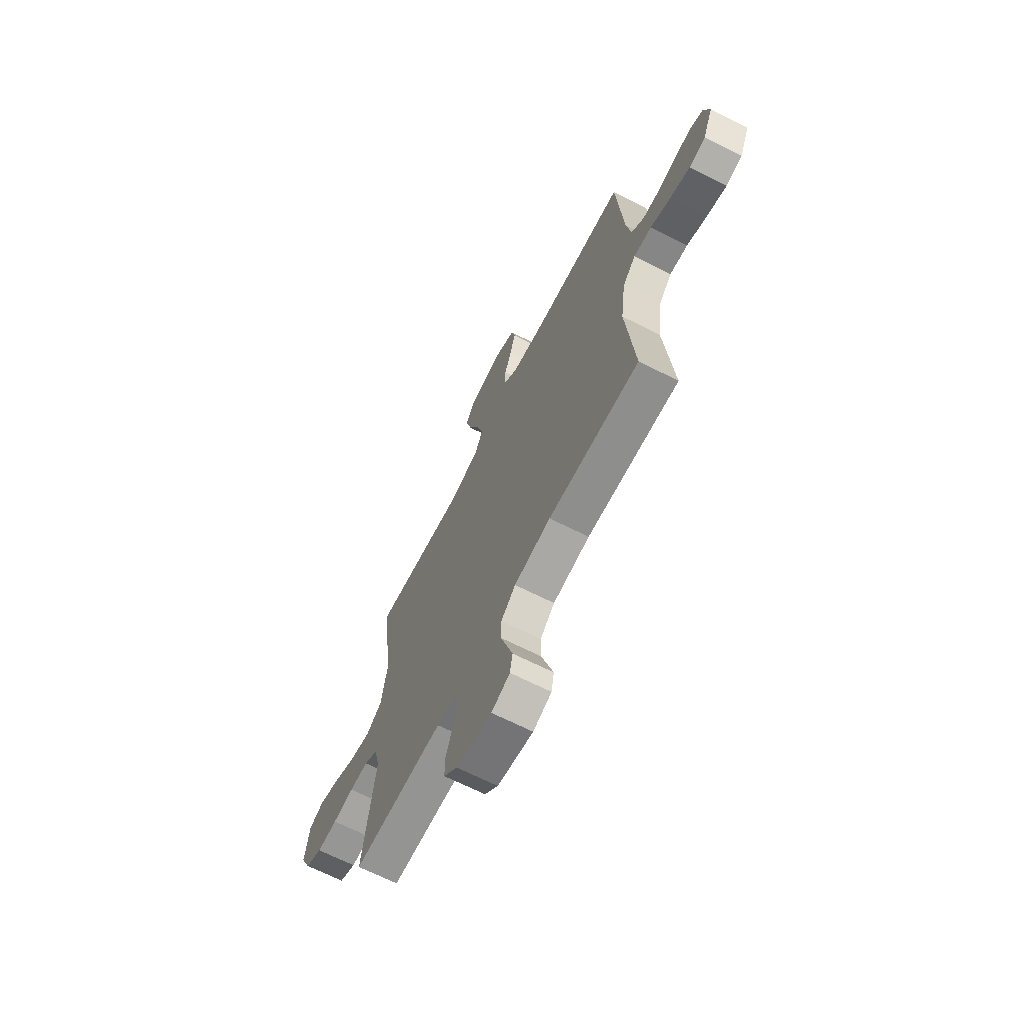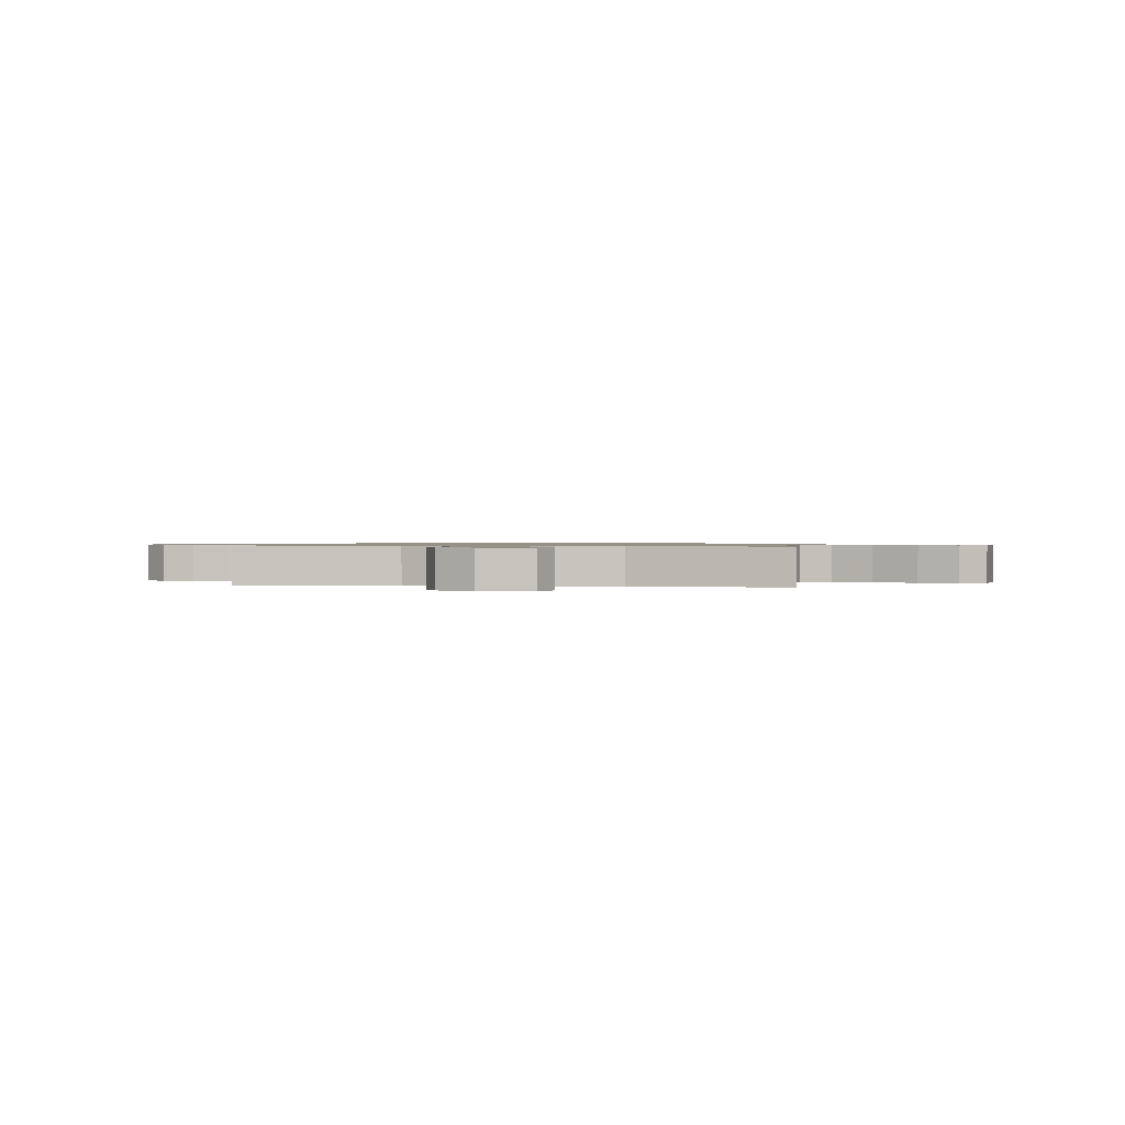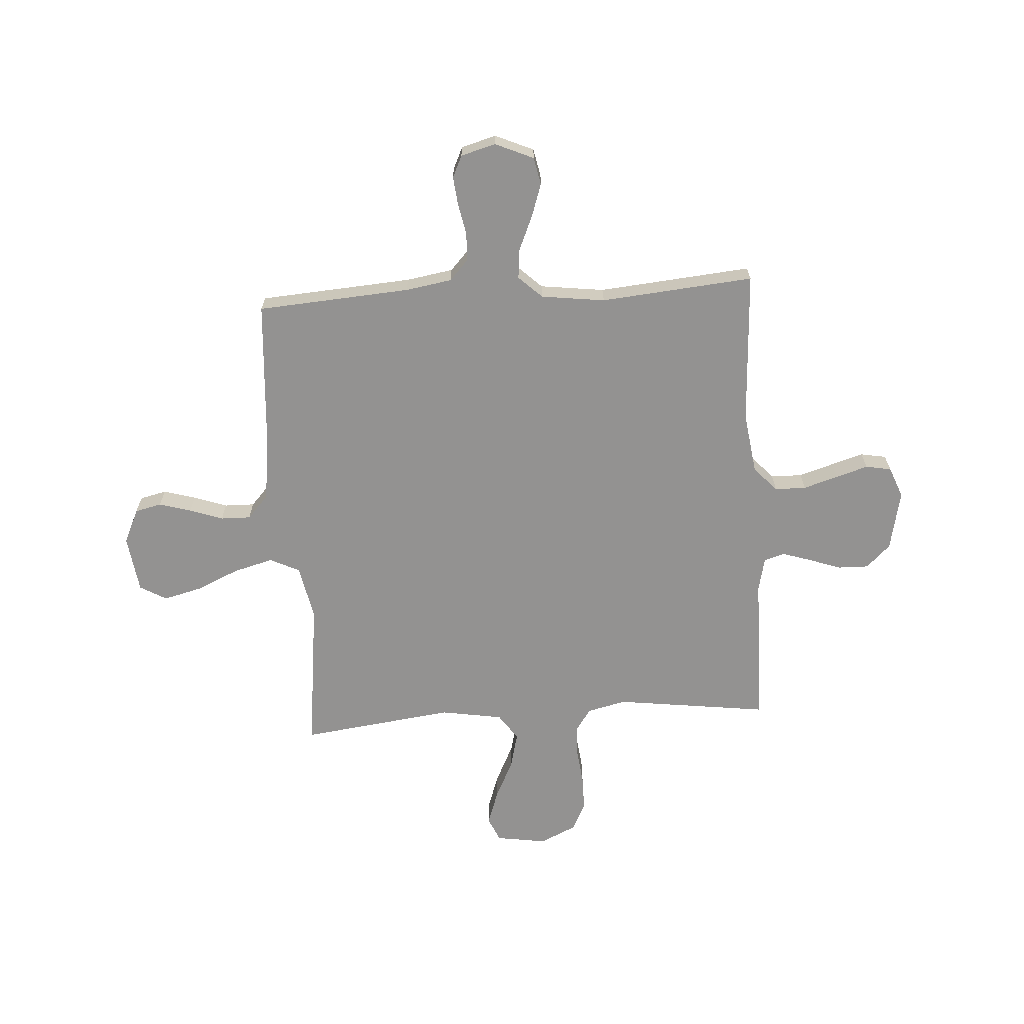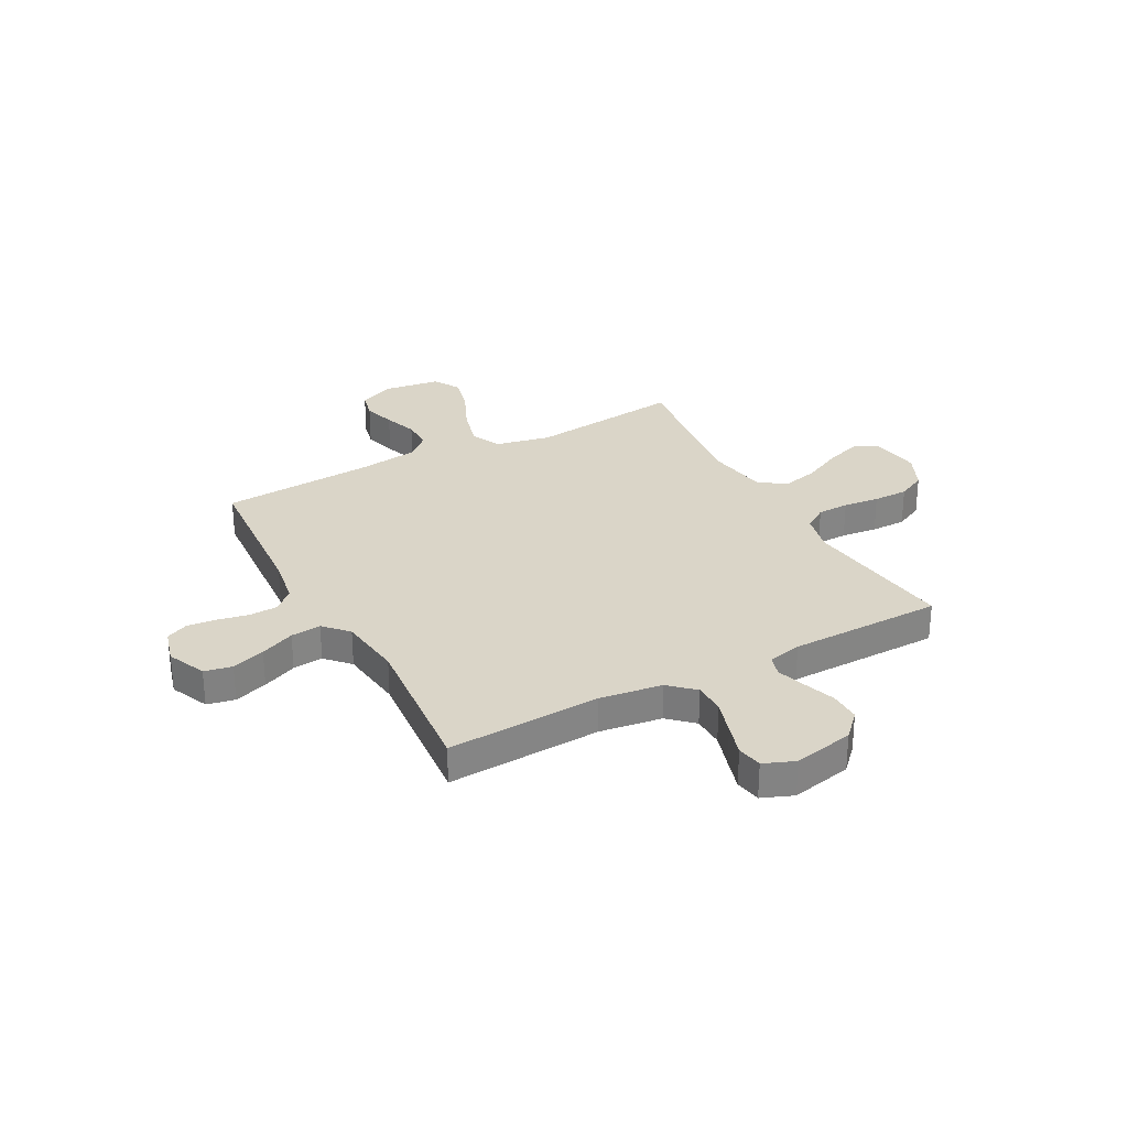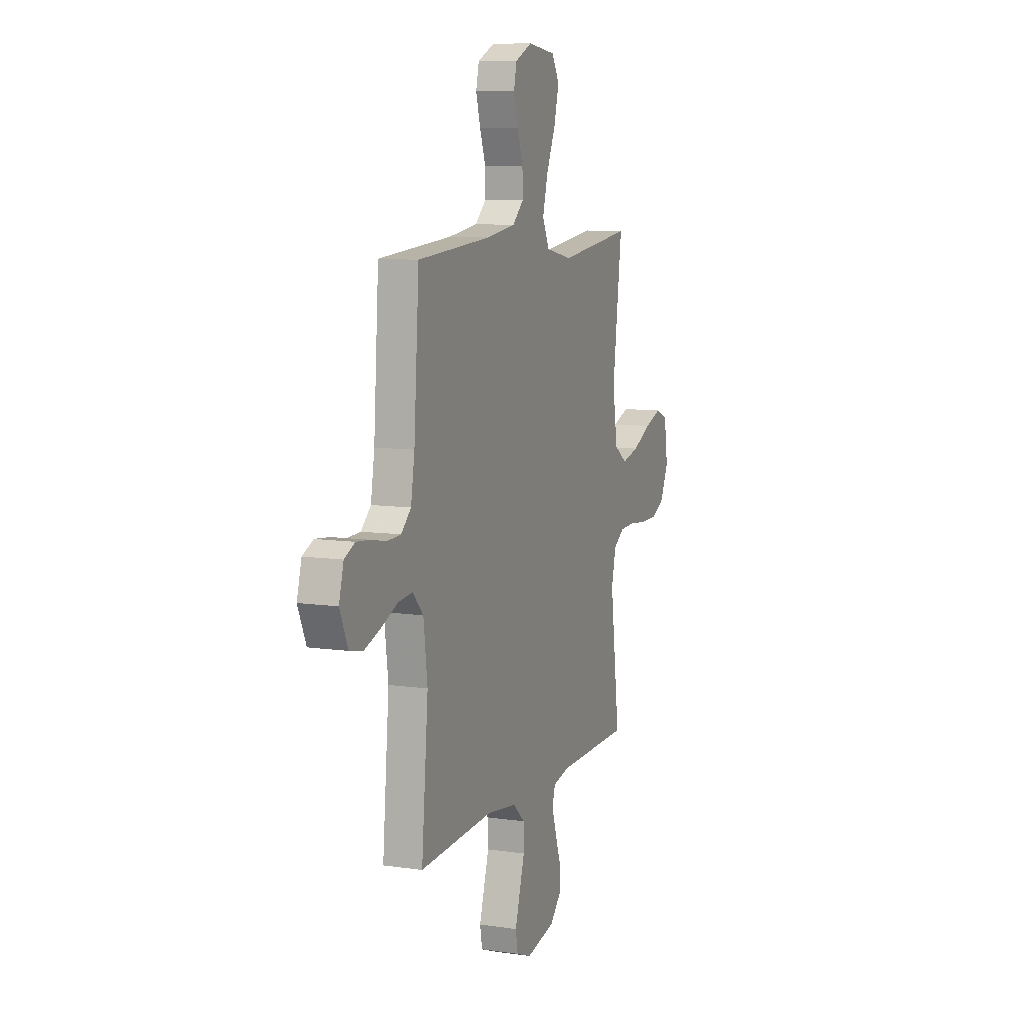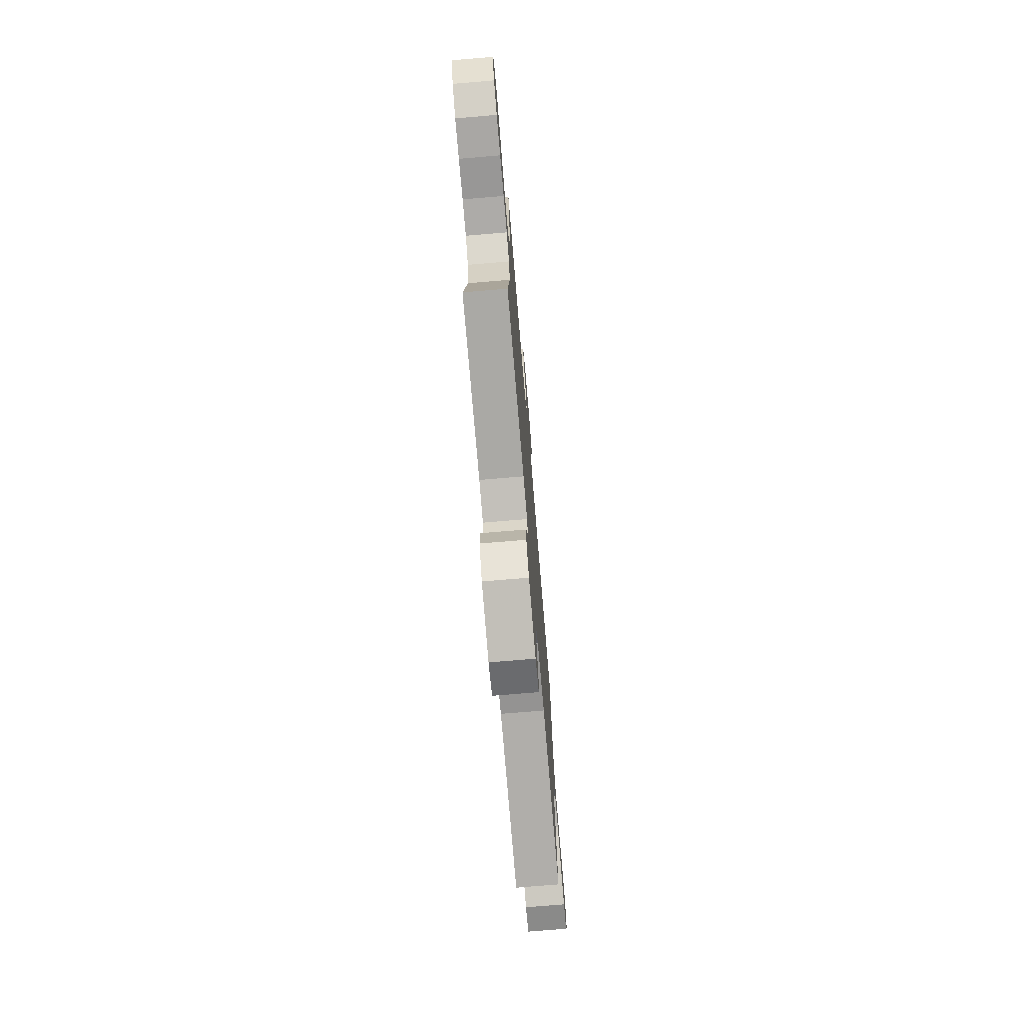
<metadata>
{"format":"obj","ext":"obj","renderer":"f3d","projection":"perspective","resolution":1024,"background":"white","views":[{"elev":-67.7,"azim":63.2,"up":"+Z"},{"elev":0.8,"azim":-81.3,"up":"+Y"},{"elev":-66.4,"azim":93.7,"up":"+Y"},{"elev":29.4,"azim":151.8,"up":"+Y"},{"elev":9.2,"azim":111.1,"up":"+Z"},{"elev":-74.7,"azim":-85.2,"up":"+Z"}]}
</metadata>
<code>
v 0.5 0.07 -0.5
v 0.2 0.07 -0.484
v 0.079 0.07 -0.501
v 0.031 0.07 -0.545
v 0.03 0.07 -0.606
v 0.051 0.07 -0.674
v 0.07 0.07 -0.737
v 0.061 0.07 -0.787
v 0 0.07 -0.811
v -0.118 0.07 -0.786
v -0.163 0.07 -0.739
v -0.162 0.07 -0.679
v -0.14 0.07 -0.616
v -0.122 0.07 -0.56
v -0.134 0.07 -0.519
v -0.2 0.07 -0.504
v -0.5 0.07 -0.5
v -0.461 0.07 -0.2
v -0.479 0.07 -0.123
v -0.524 0.07 -0.093
v -0.586 0.07 -0.091
v -0.656 0.07 -0.099
v -0.724 0.07 -0.099
v -0.779 0.07 -0.072
v -0.812 0.07 0
v -0.797 0.07 0.099
v -0.749 0.07 0.12
v -0.68 0.07 0.096
v -0.604 0.07 0.059
v -0.534 0.07 0.042
v -0.482 0.07 0.078
v -0.462 0.07 0.2
v -0.5 0.07 0.5
v -0.2 0.07 0.464
v -0.093 0.07 0.486
v -0.065 0.07 0.544
v -0.086 0.07 0.622
v -0.123 0.07 0.706
v -0.142 0.07 0.781
v -0.112 0.07 0.833
v 0 0.07 0.848
v 0.068 0.07 0.817
v 0.08 0.07 0.765
v 0.062 0.07 0.702
v 0.039 0.07 0.637
v 0.038 0.07 0.578
v 0.083 0.07 0.537
v 0.2 0.07 0.521
v 0.5 0.07 0.5
v 0.521 0.07 0.2
v 0.536 0.07 0.109
v 0.576 0.07 0.072
v 0.631 0.07 0.07
v 0.692 0.07 0.082
v 0.748 0.07 0.088
v 0.791 0.07 0.068
v 0.81 0.07 0
v 0.777 0.07 -0.075
v 0.723 0.07 -0.086
v 0.658 0.07 -0.064
v 0.591 0.07 -0.035
v 0.532 0.07 -0.029
v 0.489 0.07 -0.075
v 0.473 0.07 -0.2
v 0.5 0 -0.5
v 0.2 0 -0.484
v 0.079 0 -0.501
v 0.031 0 -0.545
v 0.03 0 -0.606
v 0.051 0 -0.674
v 0.07 0 -0.737
v 0.061 0 -0.787
v 0 0 -0.811
v -0.118 0 -0.786
v -0.163 0 -0.739
v -0.162 0 -0.679
v -0.14 0 -0.616
v -0.122 0 -0.56
v -0.134 0 -0.519
v -0.2 0 -0.504
v -0.5 0 -0.5
v -0.461 0 -0.2
v -0.479 0 -0.123
v -0.524 0 -0.093
v -0.586 0 -0.091
v -0.656 0 -0.099
v -0.724 0 -0.099
v -0.779 0 -0.072
v -0.812 0 0
v -0.797 0 0.099
v -0.749 0 0.12
v -0.68 0 0.096
v -0.604 0 0.059
v -0.534 0 0.042
v -0.482 0 0.078
v -0.462 0 0.2
v -0.5 0 0.5
v -0.2 0 0.464
v -0.093 0 0.486
v -0.065 0 0.544
v -0.086 0 0.622
v -0.123 0 0.706
v -0.142 0 0.781
v -0.112 0 0.833
v 0 0 0.848
v 0.068 0 0.817
v 0.08 0 0.765
v 0.062 0 0.702
v 0.039 0 0.637
v 0.038 0 0.578
v 0.083 0 0.537
v 0.2 0 0.521
v 0.5 0 0.5
v 0.521 0 0.2
v 0.536 0 0.109
v 0.576 0 0.072
v 0.631 0 0.07
v 0.692 0 0.082
v 0.748 0 0.088
v 0.791 0 0.068
v 0.81 0 0
v 0.777 0 -0.075
v 0.723 0 -0.086
v 0.658 0 -0.064
v 0.591 0 -0.035
v 0.532 0 -0.029
v 0.489 0 -0.075
v 0.473 0 -0.2
f 58 59 60 61
f 56 57 58 61
f 56 61 62
f 53 54 55 56
f 53 56 62
f 52 53 62
f 51 52 62 63
f 48 49 50
f 47 48 50 51
f 46 47 51 63
f 42 43 44 45
f 40 41 42 45
f 40 45 46
f 37 38 39 40
f 36 37 40 46
f 35 36 46 63
f 32 33 34
f 31 32 34 35
f 26 27 28 29
f 26 29 30
f 25 26 30
f 24 25 30
f 21 22 23 24
f 20 21 24 30
f 19 20 30 31
f 16 17 18
f 15 16 18 19
f 10 11 12 13
f 10 13 14
f 9 10 14
f 8 9 14 15
f 5 6 7 8
f 64 1 2
f 64 2 3
f 63 64 3
f 35 63 3 4
f 15 19 31 35
f 15 35 4 5
f 5 8 15
f 125 124 123 122
f 125 122 121 120
f 126 125 120
f 120 119 118 117
f 126 120 117
f 126 117 116
f 127 126 116 115
f 114 113 112
f 115 114 112 111
f 127 115 111 110
f 109 108 107 106
f 109 106 105 104
f 110 109 104
f 104 103 102 101
f 110 104 101 100
f 127 110 100 99
f 98 97 96
f 99 98 96 95
f 93 92 91 90
f 94 93 90
f 94 90 89
f 94 89 88
f 88 87 86 85
f 94 88 85 84
f 95 94 84 83
f 82 81 80
f 83 82 80 79
f 77 76 75 74
f 78 77 74
f 78 74 73
f 79 78 73 72
f 72 71 70 69
f 66 65 128
f 67 66 128
f 67 128 127
f 68 67 127 99
f 99 95 83 79
f 69 68 99 79
f 79 72 69
f 1 65 66 2
f 2 66 67 3
f 3 67 68 4
f 4 68 69 5
f 5 69 70 6
f 6 70 71 7
f 7 71 72 8
f 8 72 73 9
f 9 73 74 10
f 10 74 75 11
f 11 75 76 12
f 12 76 77 13
f 13 77 78 14
f 14 78 79 15
f 15 79 80 16
f 16 80 81 17
f 17 81 82 18
f 18 82 83 19
f 19 83 84 20
f 20 84 85 21
f 21 85 86 22
f 22 86 87 23
f 23 87 88 24
f 24 88 89 25
f 25 89 90 26
f 26 90 91 27
f 27 91 92 28
f 28 92 93 29
f 29 93 94 30
f 30 94 95 31
f 31 95 96 32
f 32 96 97 33
f 33 97 98 34
f 34 98 99 35
f 35 99 100 36
f 36 100 101 37
f 37 101 102 38
f 38 102 103 39
f 39 103 104 40
f 40 104 105 41
f 41 105 106 42
f 42 106 107 43
f 43 107 108 44
f 44 108 109 45
f 45 109 110 46
f 46 110 111 47
f 47 111 112 48
f 48 112 113 49
f 49 113 114 50
f 50 114 115 51
f 51 115 116 52
f 52 116 117 53
f 53 117 118 54
f 54 118 119 55
f 55 119 120 56
f 56 120 121 57
f 57 121 122 58
f 58 122 123 59
f 59 123 124 60
f 60 124 125 61
f 61 125 126 62
f 62 126 127 63
f 63 127 128 64
f 64 128 65 1

</code>
